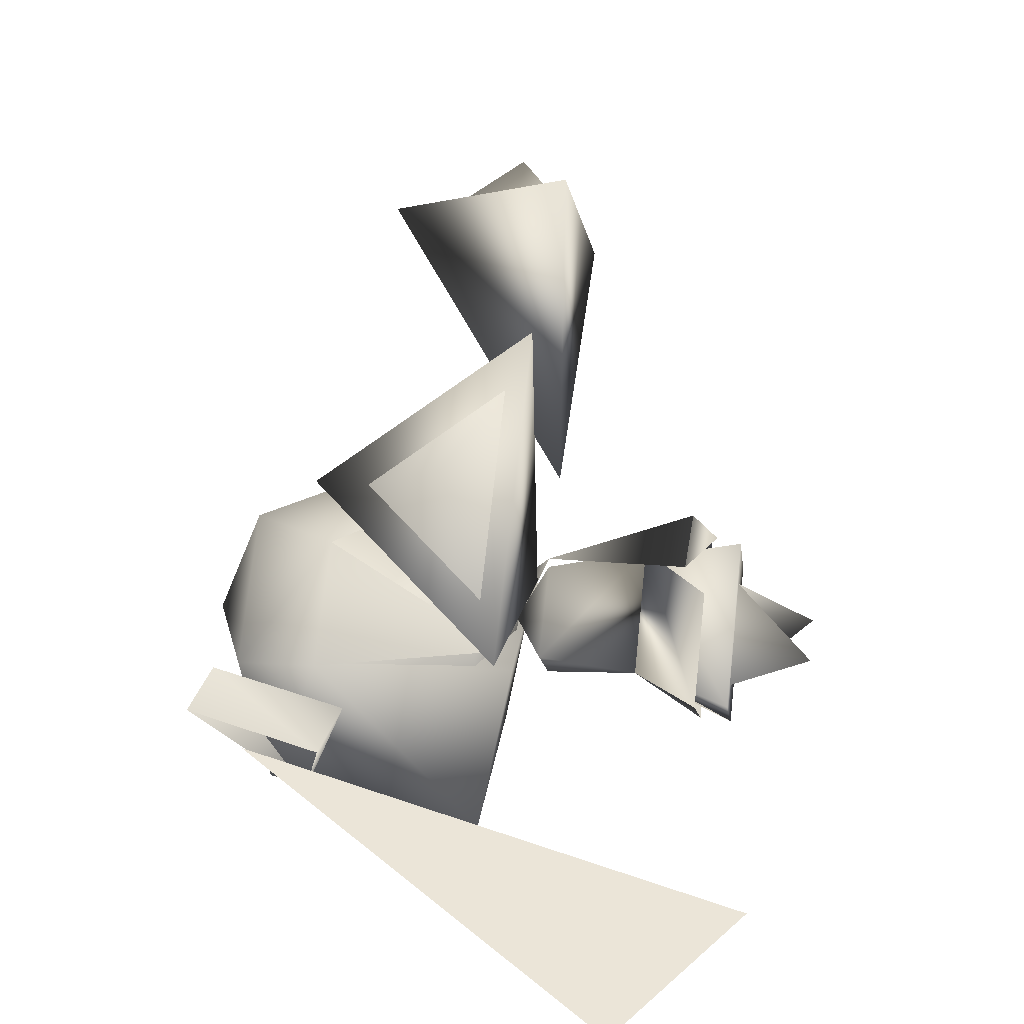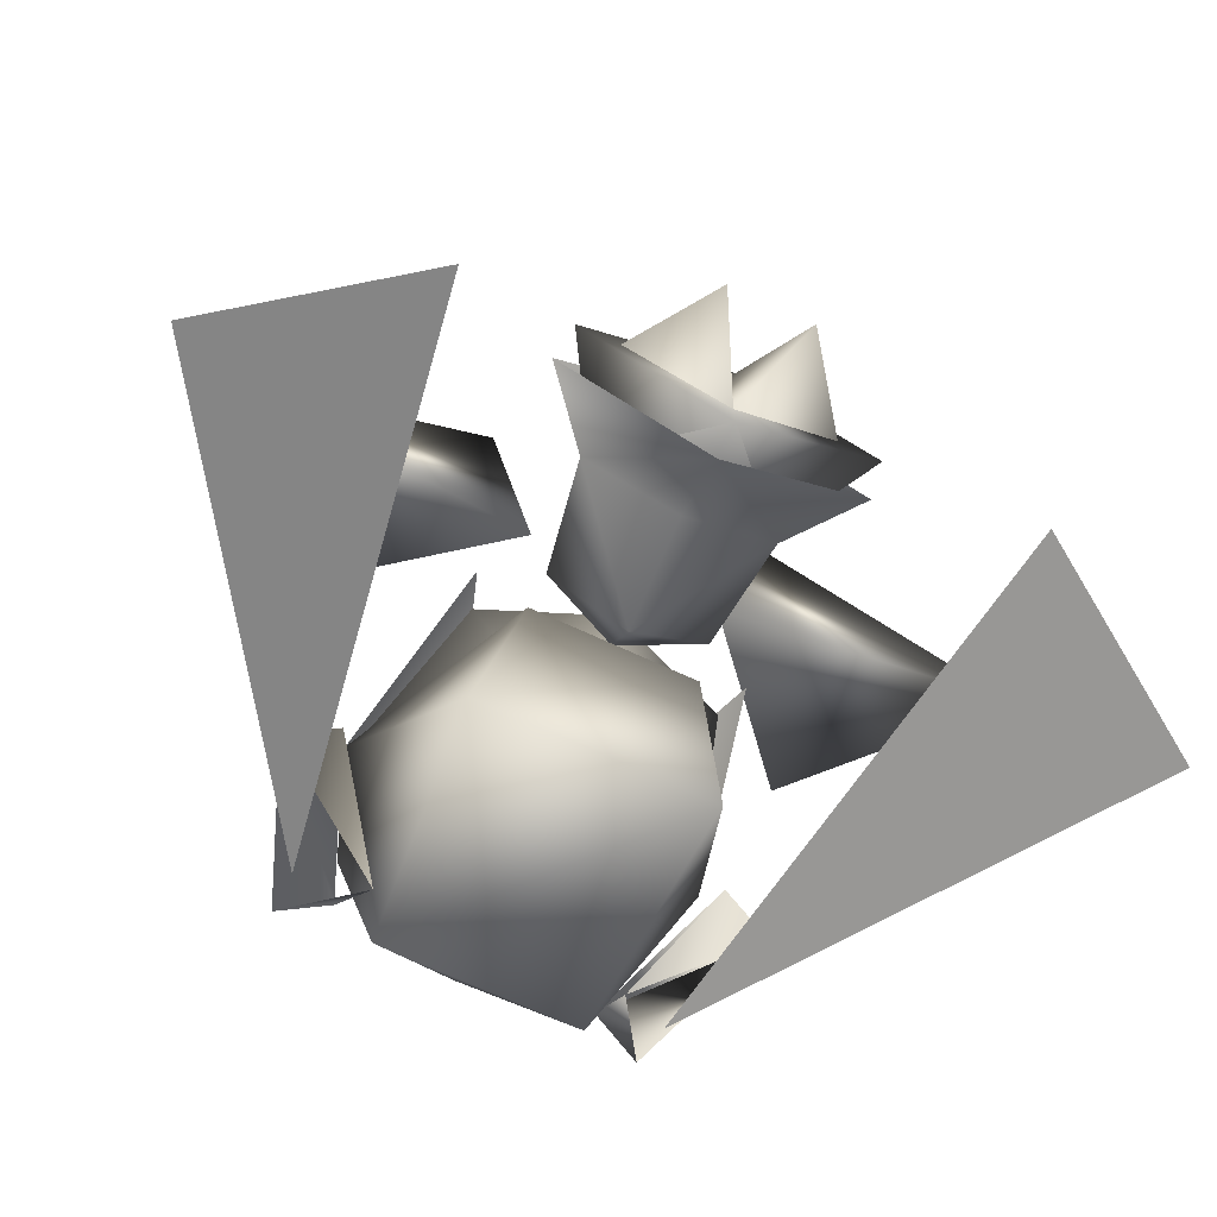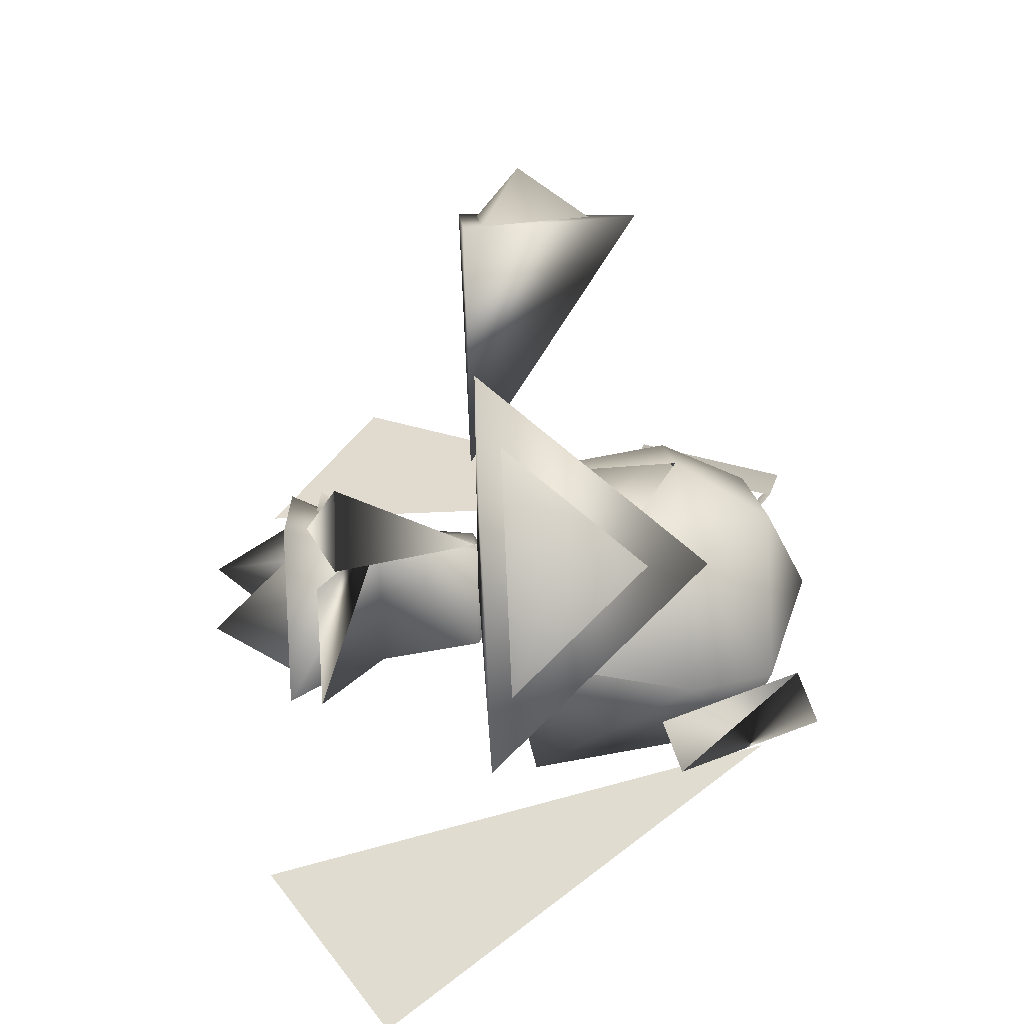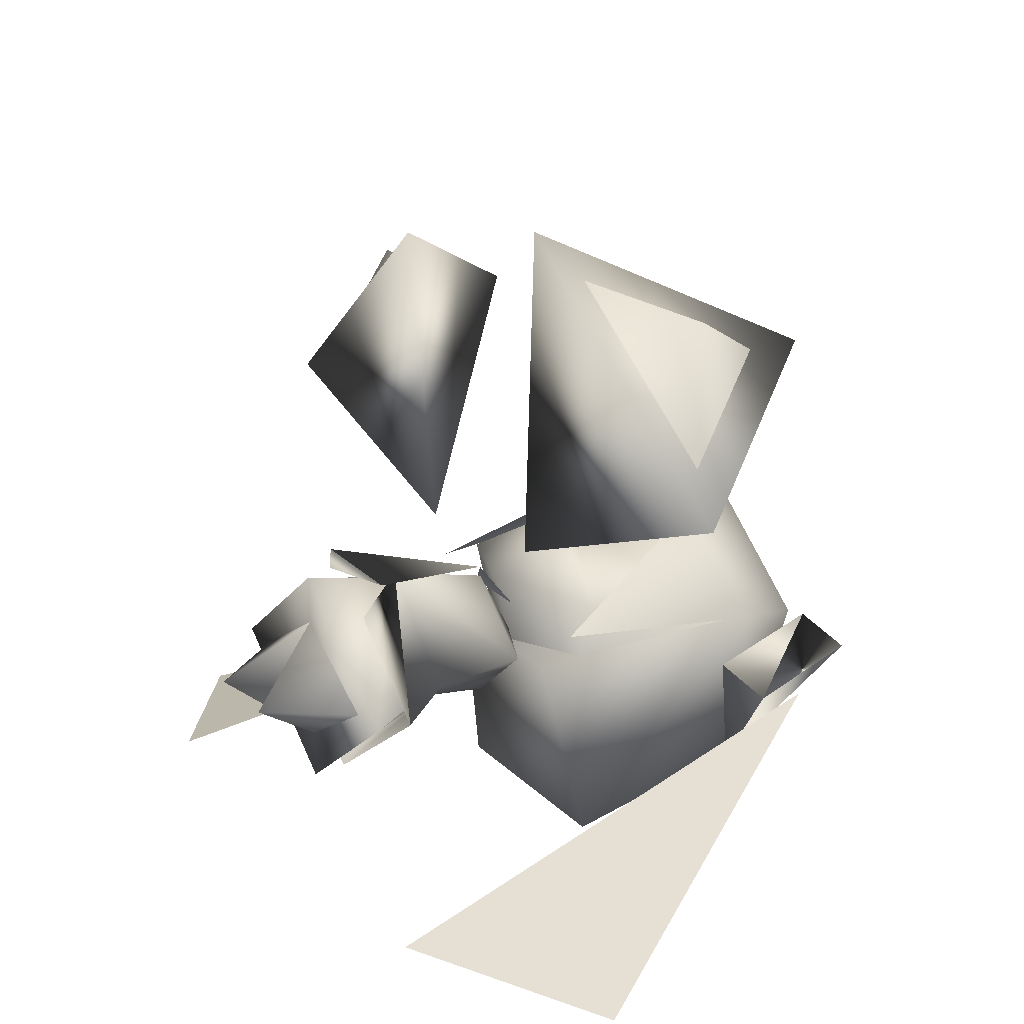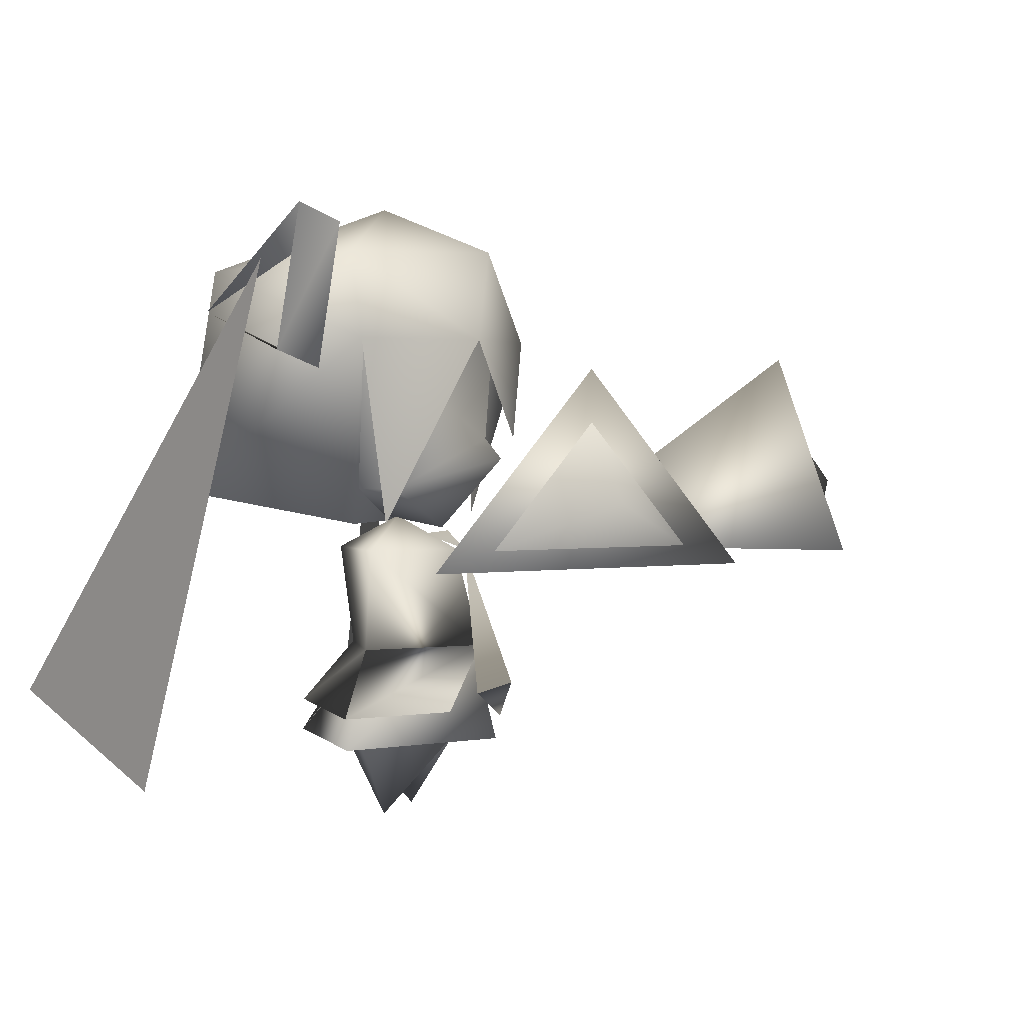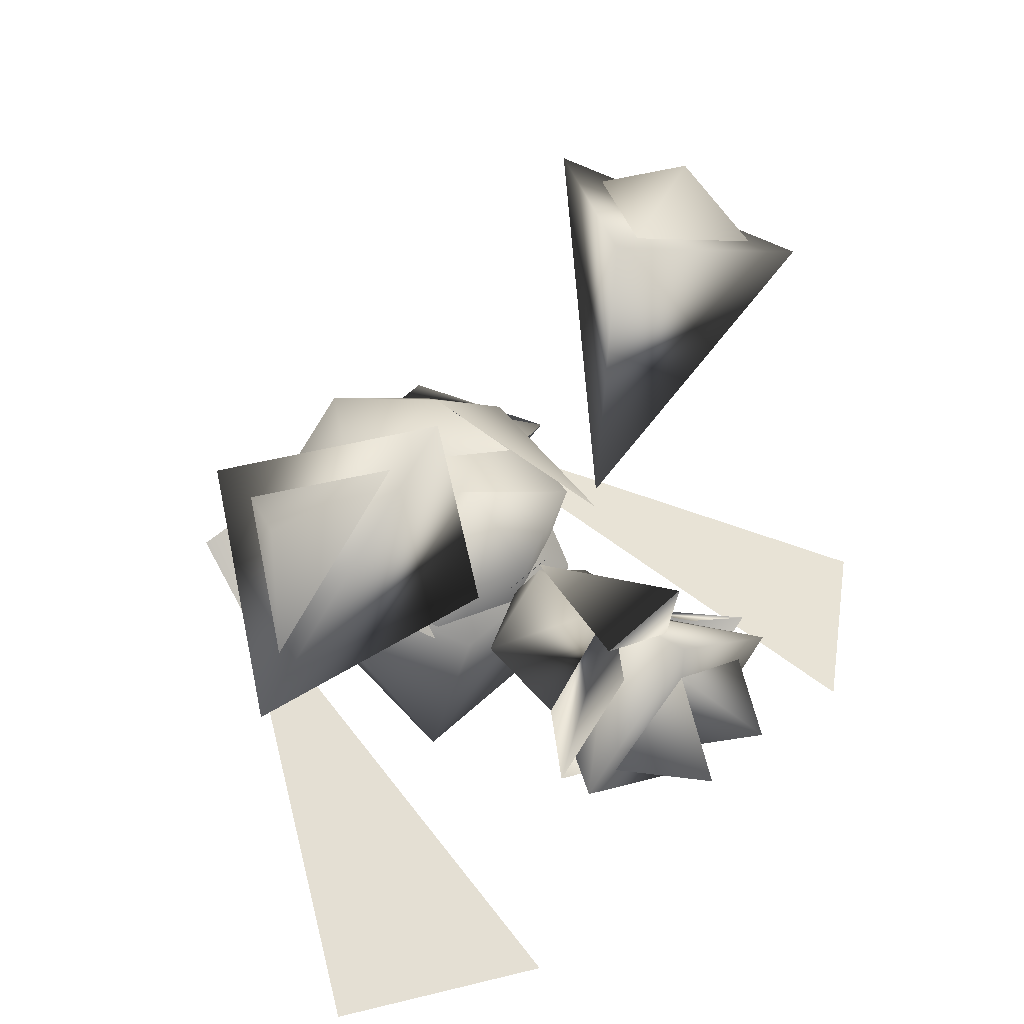
<metadata>
{"format":"obj","ext":"obj","renderer":"f3d","projection":"perspective","resolution":1024,"background":"white","views":[{"elev":29.5,"azim":-81.7,"up":"+Z"},{"elev":-74.2,"azim":-24.3,"up":"+Z"},{"elev":51.7,"azim":86.9,"up":"+Z"},{"elev":22.4,"azim":57.9,"up":"+Z"},{"elev":2.4,"azim":-71.0,"up":"+Y"},{"elev":49.7,"azim":-46.3,"up":"+Z"}]}
</metadata>
<code>
g 100miku メッシュ
v 0.2731 0.156 0.1069
v -1e-06 0.2268 0.2784
v 0 0.05271 0.1206
v 0 0.1534 -0.4283
v 0.3809 0.5184 0.06418
v -1e-06 0.5695 0.2593
v -1e-06 0.2769 0.237
v -0.2731 0.156 0.1069
v -0.3809 0.5184 0.06418
v 0.231 -0.4752 -0.000328
v 0.09412 -0.6657 -0.000459
v 1e-06 -0.4751 -0.1491
v 0 -0.4753 0.1484
v 1e-06 -0.4751 -0.1491
v -0.09412 -0.6657 -0.00046
v -0.231 -0.4752 -0.000328
v 0 -0.4753 0.1484
v 0.1851 0.06688 -0.03985
v 0.2536 0.1461 -0.4799
v 0.3947 0.5184 0.06803
v -0.1851 0.06688 -0.03985
v -0.3947 0.5184 0.06803
v -0.2536 0.1461 -0.4799
v -0.2192 0.6915 -0.4006
v -0.3171 0.729 0.007959
v -1e-06 0.8532 -0.03372
v 0.2192 0.6915 -0.4006
v 0.3171 0.729 0.00796
v -0.1595 0.5182 0.2775
v -1e-06 0.7396 0.2452
v 0.1595 0.5182 0.2775
v 0 -0.2421 0.2226
v 0.2118 -0.2419 -0.000167
v 0.1764 0 0
v 0 -0.000108 0.1568
v 0 0.08068 5.6e-05
v 0 0.000108 -0.1566
v 1e-06 -0.2418 -0.1223
v 0 -0.2421 0.2054
v 0 -0.4754 0.2641
v 0.3272 -0.4752 -0.000327
v 0.1906 -0.2419 -0.000167
v 1e-06 -0.475 -0.2647
v 0 -0.2418 -0.1051
v -0.1764 0 0
v -0.2118 -0.2419 -0.000167
v -0.3272 -0.4752 -0.000329
v -0.1906 -0.2419 -0.000167
v 0.2885 0.8022 -0.0324
v 0.4178 0.447 -0.03264
v 0.5305 0.4881 -0.08853
v -0.1275 -0.3486 0.2619
v 0.1275 -0.3486 0.2619
v 0 -0.000125 0.1807
v -0.08417 0.04068 0.1041
v 0.08417 0.04068 0.1041
v 0.5815 -0.5566 -0.4138
v 0.9998 -0.2686 -0.4711
v 0.3996 0.7109 -0.19
v -0.4012 0.8433 -0.08828
v -0.2885 0.8022 -0.0324
v -0.2594 0.5907 -0.4031
v 0.2969 0.07371 0.08891
v -0.2969 0.07371 0.08891
v 0.1836 0.277 0.2476
v 0.3404 -0.3974 -0.000274
v 1e-06 -0.3973 -0.2613
v -0.3404 -0.3974 -0.000275
v 0.2594 0.5907 -0.4031
v 0.4012 0.8433 -0.08828
v 0 -0.4171 0.2755
v -0.5305 0.488 -0.08853
v -0.4178 0.447 -0.03264
v -0.5815 -0.5566 -0.4138
v -0.9998 -0.2686 -0.4711
v -0.3996 0.7109 -0.19
v 0.1247 -0.3976 0.1887
v -0.1247 -0.3976 0.1887
f 1 2 3
f 1 3 4
f 5 6 7
f 1 5 7
f 2 1 7
f 4 5 1
f 3 2 8
f 4 3 8
f 7 6 9
f 7 9 8
f 7 8 2
f 8 9 4
f 10 11 12
f 12 11 13
f 13 11 10
f 14 15 16
f 17 15 14
f 16 15 17
f 18 19 20
f 21 22 23
f 24 23 22
f 25 26 24
f 20 19 27
f 27 26 28
f 29 30 25
f 28 30 31
f 31 30 29
f 26 25 30
f 28 26 30
f 19 23 24
f 24 26 27
f 23 19 18
f 18 20 22
f 28 20 27
f 25 24 22
f 20 28 31
f 22 29 25
f 27 19 24
f 21 23 18
f 21 18 22
f 32 33 34
f 35 34 36
f 35 32 34
f 34 37 36
f 33 38 37
f 34 33 37
f 39 40 41
f 42 39 41
f 42 41 43
f 44 33 43
f 41 40 43
f 45 46 32
f 36 45 35
f 45 32 35
f 36 37 45
f 37 38 46
f 37 46 45
f 47 40 39
f 47 39 48
f 43 47 48
f 43 46 44
f 43 40 47
f 49 50 51
f 52 53 54
f 55 54 56
f 57 58 59
f 60 61 62
f 31 63 20
f 22 64 29
f 29 65 31
f 66 33 32
f 33 66 67
f 38 33 67
f 67 68 46
f 67 46 38
f 69 50 51
f 70 49 69
f 51 49 70
f 53 71 52
f 72 73 62
f 61 73 72
f 60 61 72
f 74 75 76
f 32 66 77
f 68 46 32
f 78 68 32
g 100miku_001 メッシュ
v -0.3326 -0.000267 0.9584
v -0.6206 0.4356 0.7046
v -0.909 0.000263 0.4503
v -0.2162 0 0.2453
v -0.4396 0.04479 0.8653
v -0.6213 0.3192 0.7052
v -0.7062 0.1458 0.8014
v -0.8032 0.04513 0.5449
f 79 80 81
f 82 79 81
f 81 80 82
f 80 79 82
f 83 84 85
f 85 84 86
f 86 83 85
g 100miku_002 メッシュ
v 0.5932 0.4817 0.8521
v 0.2449 -0.000291 1.095
v 0.9421 0.000295 0.6091
v 0.2067 0 0.2967
v 0.6751 0.1613 0.9692
v 0.5939 0.353 0.8529
v 0.3742 0.04954 1.006
v 0.8139 0.04991 0.6997
f 87 88 89
f 89 88 90
f 90 87 89
f 88 87 90
f 91 92 93
f 94 92 91
f 91 93 94
g 100miku_001 メッシュ
v -0.3326 -0.000267 0.9584
v -0.6206 0.4356 0.7046
v -0.909 0.000263 0.4503
v -0.2162 0 0.2453
v -0.4396 0.04479 0.8653
v -0.6213 0.3192 0.7052
v -0.7062 0.1458 0.8014
v -0.8032 0.04513 0.5449
f 95 96 97
f 98 95 97
f 97 96 98
f 96 95 98
f 99 100 101
f 101 100 102
f 102 99 101

</code>
